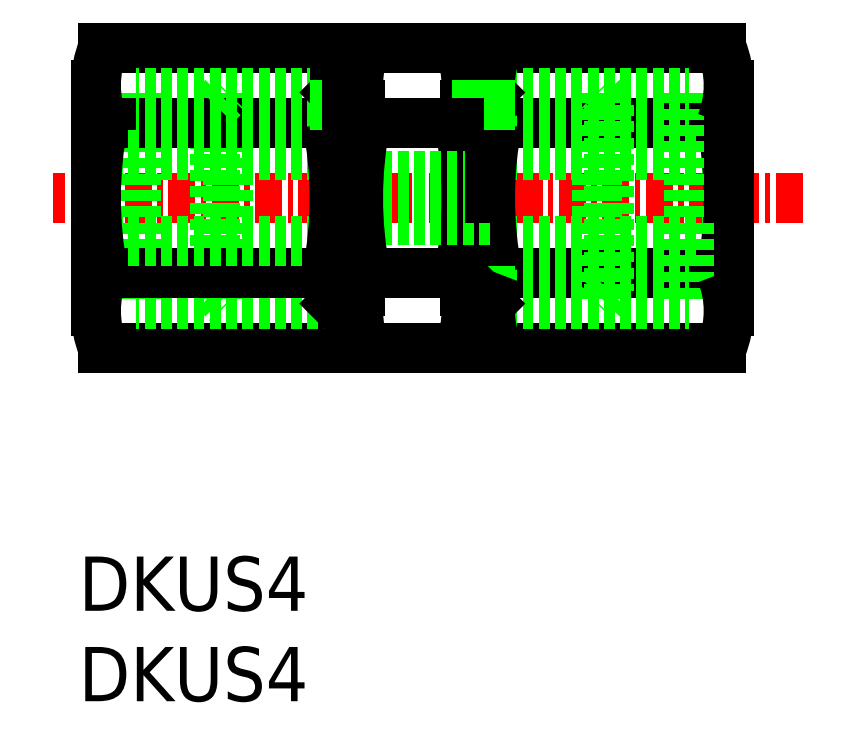
<metadata>
{"format":"dxf","ext":"dxf","renderer":"ezdxf+matplotlib","layout":"modelspace","background":"white","min_lineweight":24,"dpi":150}
</metadata>
<code>
0
SECTION
2
ENTITIES
0
LINE
8
CENTER
10
164.1
20
233.8
30
0
11
129.5
21
233.8
31
0
0
LINE
8
0
10
150
20
226.9
30
0
11
160.3
21
226.9
31
0
0
LINE
8
0
10
150
20
230.3
30
0
11
160.3
21
230.3
31
0
0
LINE
8
0
10
150
20
237.3
30
0
11
160.3
21
237.3
31
0
0
LINE
8
0
10
150
20
240.7
30
0
11
160.3
21
240.7
31
0
0
LINE
8
0
10
149.7
20
235.8
30
0
11
160.7
21
235.8
31
0
0
LINE
8
0
10
149.7
20
238.7
30
0
11
158.8
21
238.7
31
0
0
LINE
8
0
10
149.7
20
238.1
30
0
11
158.8
21
238.1
31
0
0
LINE
8
0
10
149.7
20
231.8
30
0
11
160.7
21
231.8
31
0
0
LINE
8
0
10
149.7
20
229.5
30
0
11
158.8
21
229.5
31
0
0
LINE
8
0
10
149.7
20
228.9
30
0
11
158.8
21
228.9
31
0
0
ARC
8
0
10
167.7
20
233.8
30
0
40
18
50
168.9
51
191.1
0
ARC
8
0
10
130.6
20
233.8
30
0
40
18
50
348.9
51
11.1
0
LINE
8
0
10
149.1
20
238.1
30
0
11
149.1
21
229.5
31
0
0
LINE
8
0
10
148.6
20
239
30
0
11
148.6
21
228.6
31
0
0
LINE
8
0
10
149.7
20
228.6
30
0
11
149.7
21
233.8
31
0
0
LINE
8
0
10
148.5
20
229.5
30
0
11
149.1
21
229.5
31
0
0
LINE
8
0
10
149.1
20
229.5
30
0
11
149.7
21
229.5
31
0
0
LINE
8
0
10
143.9
20
230.3
30
0
11
148.2
21
230.3
31
0
0
LINE
8
0
10
148.2
20
226.9
30
0
11
143.9
21
226.9
31
0
0
ARC
8
0
10
154.3
20
228.6
30
0
40
4.626
50
158
51
202
0
ARC
8
0
10
144
20
228.6
30
0
40
4.626
50
338
51
21.99
0
LINE
8
0
10
149.1
20
229.5
30
0
11
149.7
21
228.9
31
0
0
LINE
8
0
10
149.7
20
234.8
30
0
11
142.5
21
234.8
31
0
0
LINE
8
0
10
149.7
20
232.8
30
0
11
142.5
21
232.8
31
0
0
ARC
8
0
10
154.3
20
239
30
0
40
4.626
50
158
51
202
0
LINE
8
0
10
148.5
20
238.1
30
0
11
149.1
21
238.1
31
0
0
ARC
8
0
10
144
20
239
30
0
40
4.626
50
338
51
21.99
0
LINE
8
0
10
149.7
20
233.8
30
0
11
149.7
21
238.7
31
0
0
LINE
8
0
10
149.1
20
238.1
30
0
11
149.7
21
238.7
31
0
0
LINE
8
0
10
149.1
20
238.1
30
0
11
149.7
21
238.1
31
0
0
LINE
8
0
10
143.9
20
237.3
30
0
11
148.2
21
237.3
31
0
0
LINE
8
0
10
148.2
20
240.7
30
0
11
143.9
21
240.7
31
0
0
ARC
8
0
10
142.7
20
233.8
30
0
40
18
50
348.9
51
11.1
0
LINE
8
0
10
155.2
20
238.1
30
0
11
155.2
21
229.5
31
0
0
LINE
8
0
10
154.6
20
238.7
30
0
11
154.6
21
228.9
31
0
0
LINE
8
0
10
160.7
20
233.8
30
0
11
160.7
21
228.6
31
0
0
LINE
8
0
10
158.8
20
238.7
30
0
11
158.8
21
228.9
31
0
0
LINE
8
0
10
155.2
20
229.5
30
0
11
154.6
21
228.9
31
0
0
ARC
8
0
10
156
20
228.6
30
0
40
4.626
50
338
51
21.99
0
LINE
8
0
10
155.2
20
238.1
30
0
11
154.6
21
238.7
31
0
0
ARC
8
0
10
156
20
239
30
0
40
4.626
50
338
51
21.99
0
LINE
8
0
10
160.7
20
239
30
0
11
160.7
21
233.8
31
0
0
ARC
8
0
10
148.2
20
239
30
0
40
4.626
50
158
51
202
0
ARC
8
0
10
148.2
20
228.6
30
0
40
4.626
50
158
51
202
0
ARC
8
0
10
161.6
20
233.8
30
0
40
18
50
168.9
51
191.1
0
LINE
8
0
10
143.6
20
239
30
0
11
143.6
21
228.6
31
0
0
LINE
8
0
10
143.1
20
238.1
30
0
11
143.1
21
229.5
31
0
0
LINE
8
0
10
142.5
20
228.6
30
0
11
142.5
21
233.8
31
0
0
ARC
8
0
10
137.9
20
228.6
30
0
40
4.626
50
338
51
21.99
0
LINE
8
0
10
137
20
238.1
30
0
11
137
21
229.5
31
0
0
LINE
8
0
10
137.6
20
238.7
30
0
11
137.6
21
228.9
31
0
0
LINE
8
0
10
131.5
20
233.8
30
0
11
131.5
21
228.6
31
0
0
LINE
8
0
10
133.3
20
238.7
30
0
11
133.3
21
228.9
31
0
0
ARC
8
0
10
136.1
20
228.6
30
0
40
4.626
50
158
51
202
0
LINE
8
0
10
142.2
20
226.9
30
0
11
131.8
21
226.9
31
0
0
LINE
8
0
10
142.5
20
229.5
30
0
11
133.3
21
229.5
31
0
0
LINE
8
0
10
142.5
20
228.9
30
0
11
133.3
21
228.9
31
0
0
LINE
8
0
10
143.1
20
229.5
30
0
11
142.5
21
229.5
31
0
0
LINE
8
0
10
143.1
20
229.5
30
0
11
142.5
21
228.9
31
0
0
LINE
8
0
10
137
20
229.5
30
0
11
137.6
21
228.9
31
0
0
LINE
8
0
10
142.2
20
230.3
30
0
11
131.8
21
230.3
31
0
0
LINE
8
0
10
142.2
20
237.3
30
0
11
131.8
21
237.3
31
0
0
LINE
8
0
10
142.2
20
240.7
30
0
11
131.8
21
240.7
31
0
0
LINE
8
0
10
142.5
20
235.8
30
0
11
131.5
21
235.8
31
0
0
LINE
8
0
10
142.5
20
231.8
30
0
11
131.5
21
231.8
31
0
0
ARC
8
0
10
137.9
20
239
30
0
40
4.626
50
338
51
21.99
0
LINE
8
0
10
142.5
20
238.7
30
0
11
133.3
21
238.7
31
0
0
LINE
8
0
10
142.5
20
238.1
30
0
11
133.3
21
238.1
31
0
0
ARC
8
0
10
124.5
20
233.8
30
0
40
18
50
348.9
51
11.1
0
LINE
8
0
10
142.5
20
233.8
30
0
11
142.5
21
238.7
31
0
0
LINE
8
0
10
143.1
20
238.1
30
0
11
142.5
21
238.7
31
0
0
LINE
8
0
10
143.1
20
238.1
30
0
11
142.5
21
238.1
31
0
0
LINE
8
0
10
137
20
238.1
30
0
11
137.6
21
238.7
31
0
0
ARC
8
0
10
136.1
20
239
30
0
40
4.626
50
158
51
202
0
ARC
8
0
10
149.5
20
233.8
30
0
40
18
50
168.9
51
191.1
0
LINE
8
0
10
131.5
20
239
30
0
11
131.5
21
233.8
31
0
0
LINE
8
0
10
143.7
20
238.1
30
0
11
143.1
21
238.1
31
0
0
LINE
8
0
10
143.7
20
229.5
30
0
11
143.1
21
229.5
31
0
0
TEXT
8
0
10
130.7
20
214.8
30
0
40
2.5
1
DKUS4
0
TEXT
8
0
10
130.7
20
210.6
30
0
40
2.5
1
DKUS4
0
ENDSEC
0
EOF

</code>
